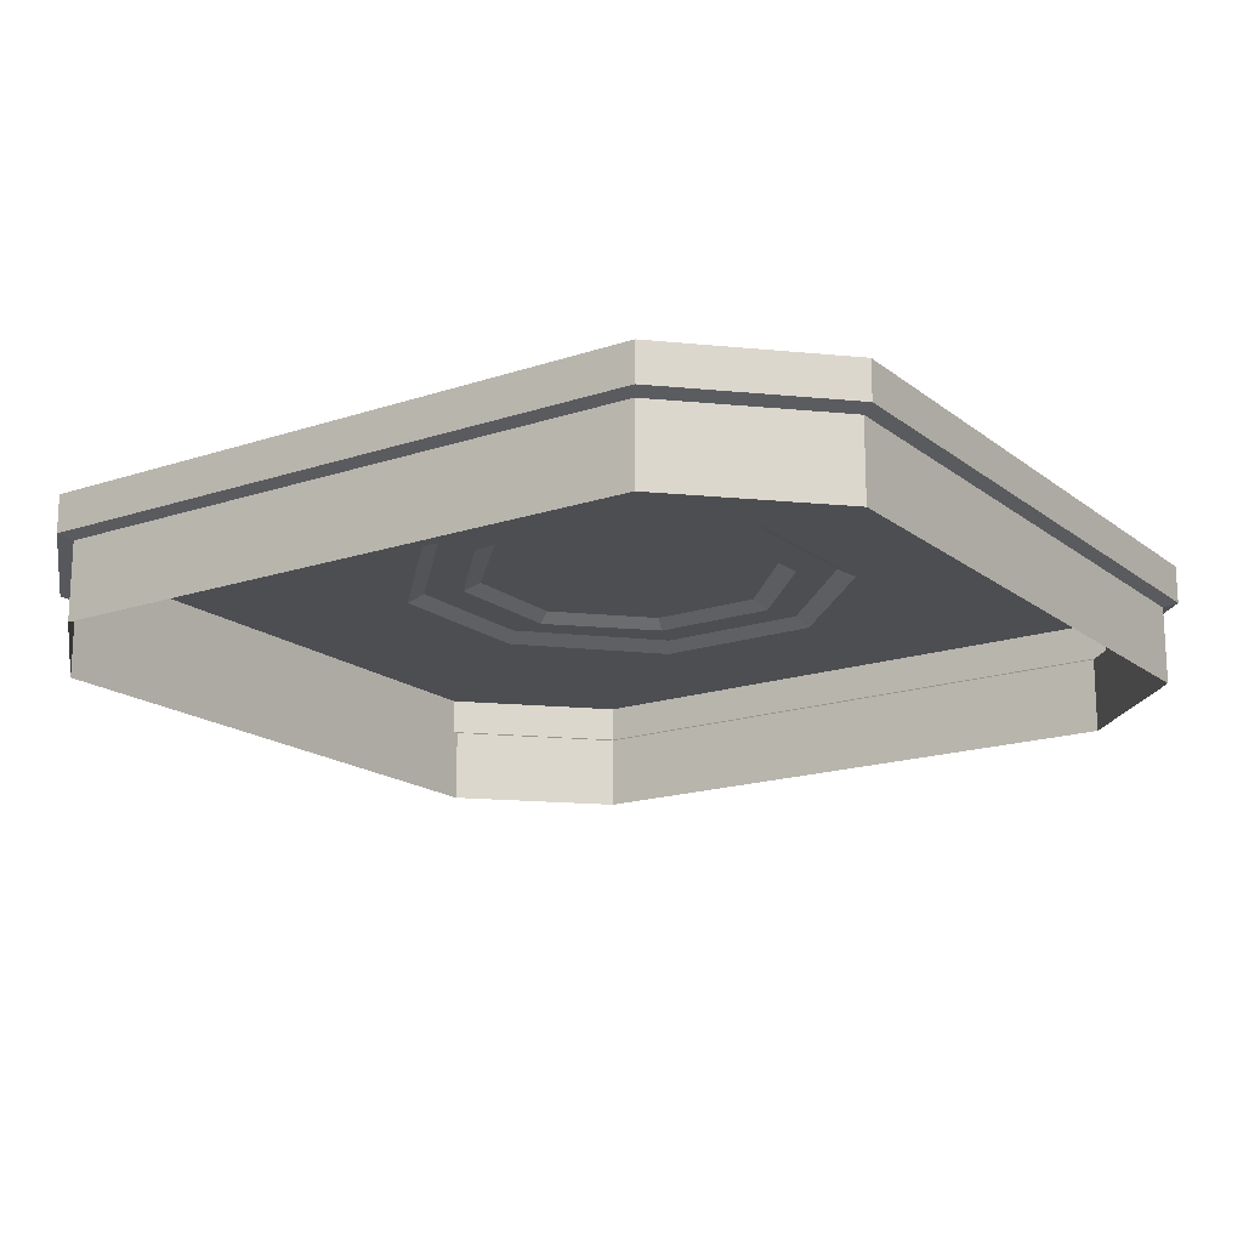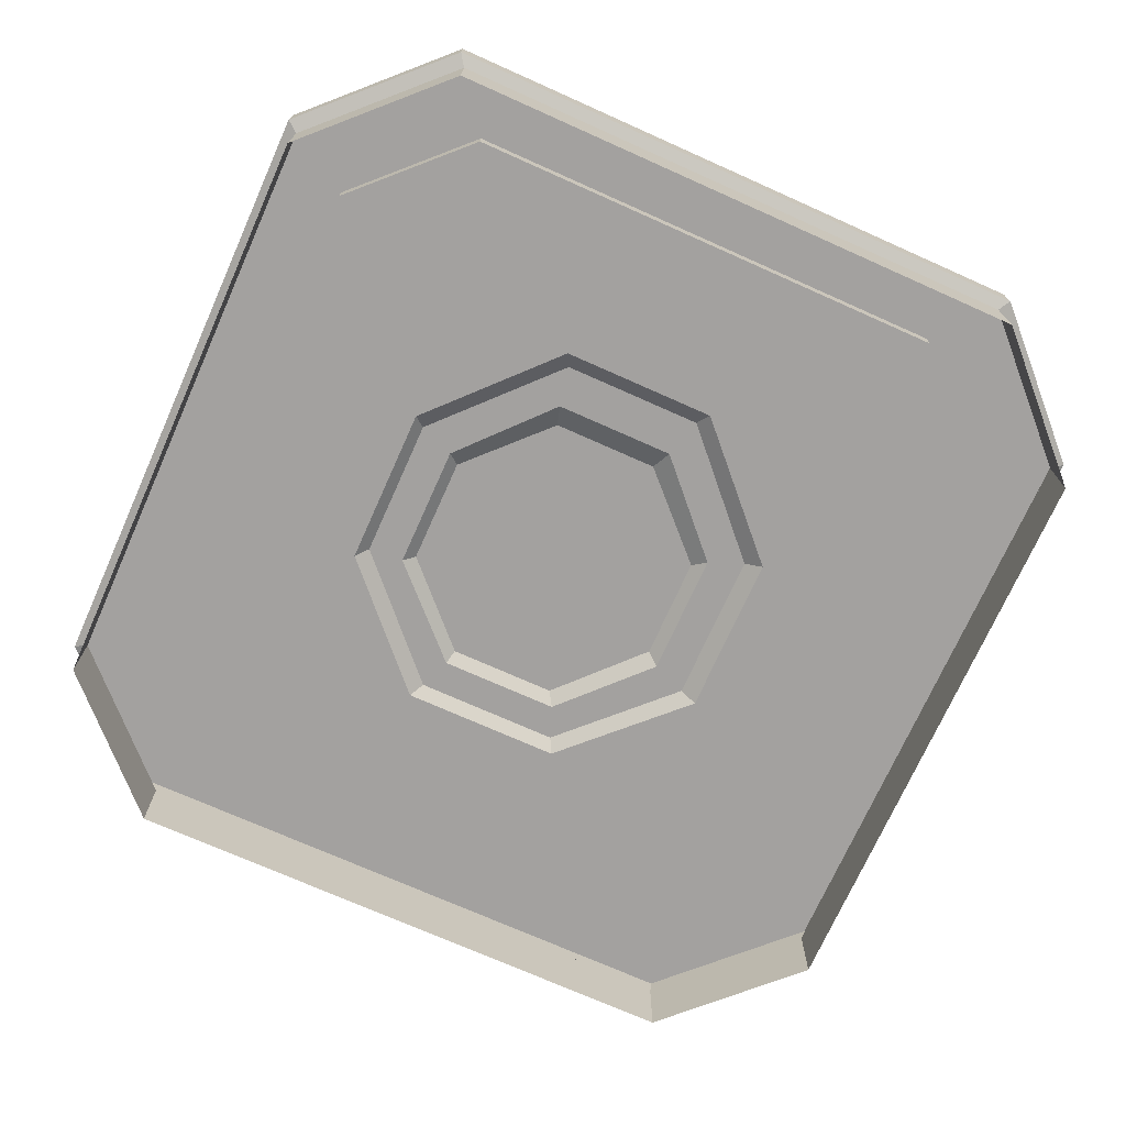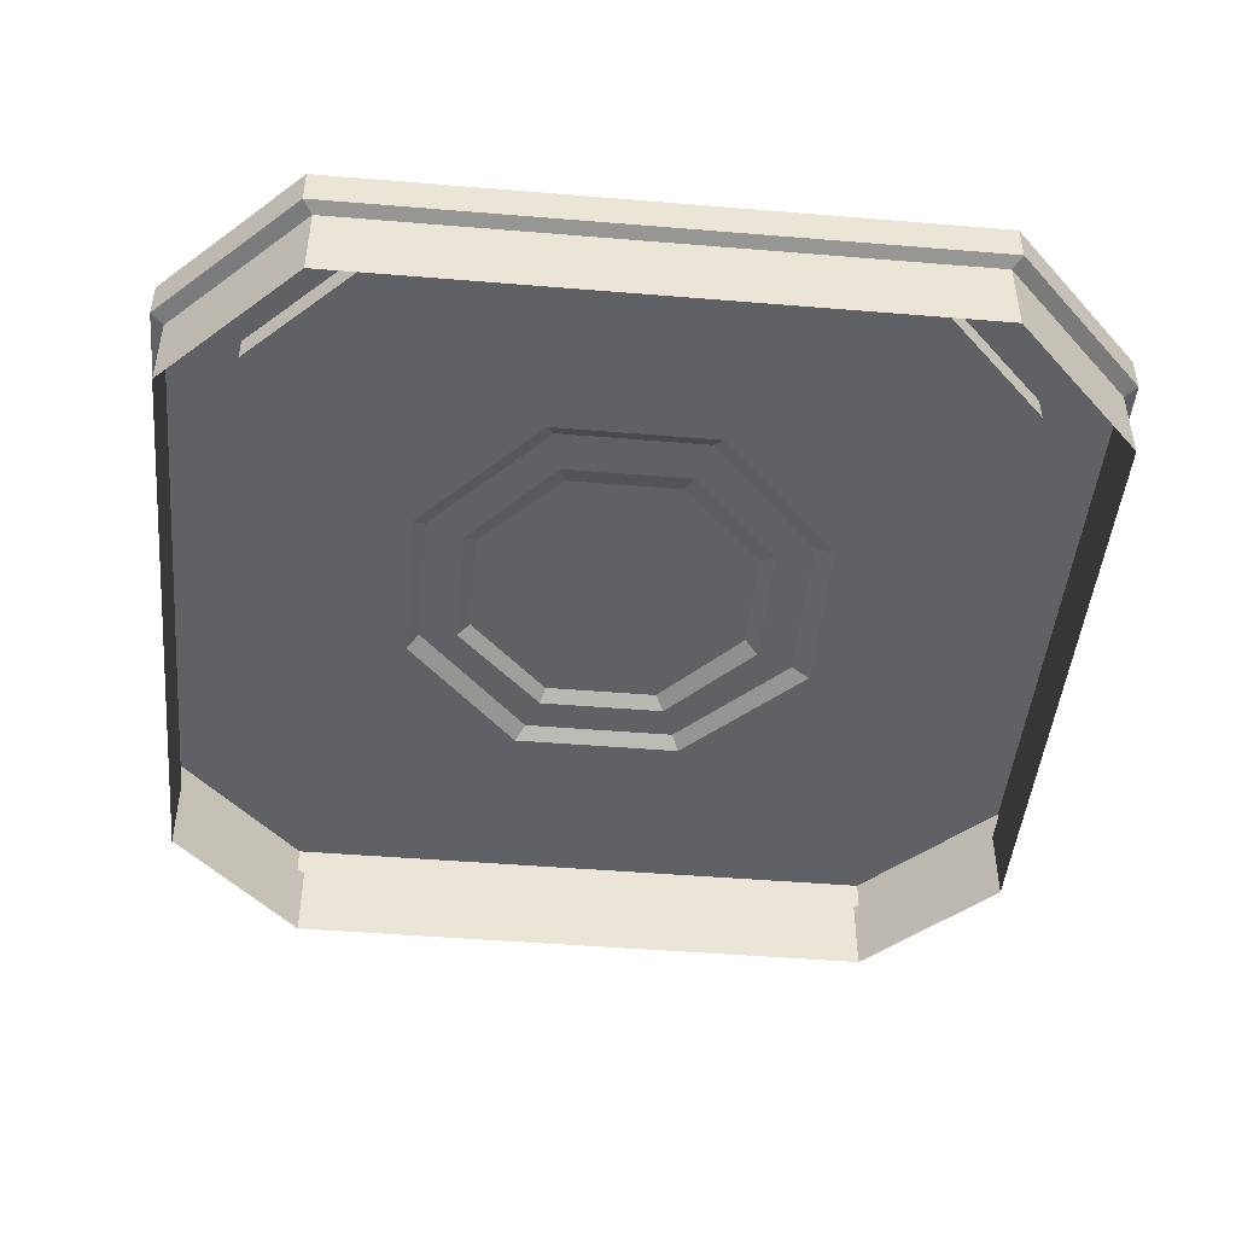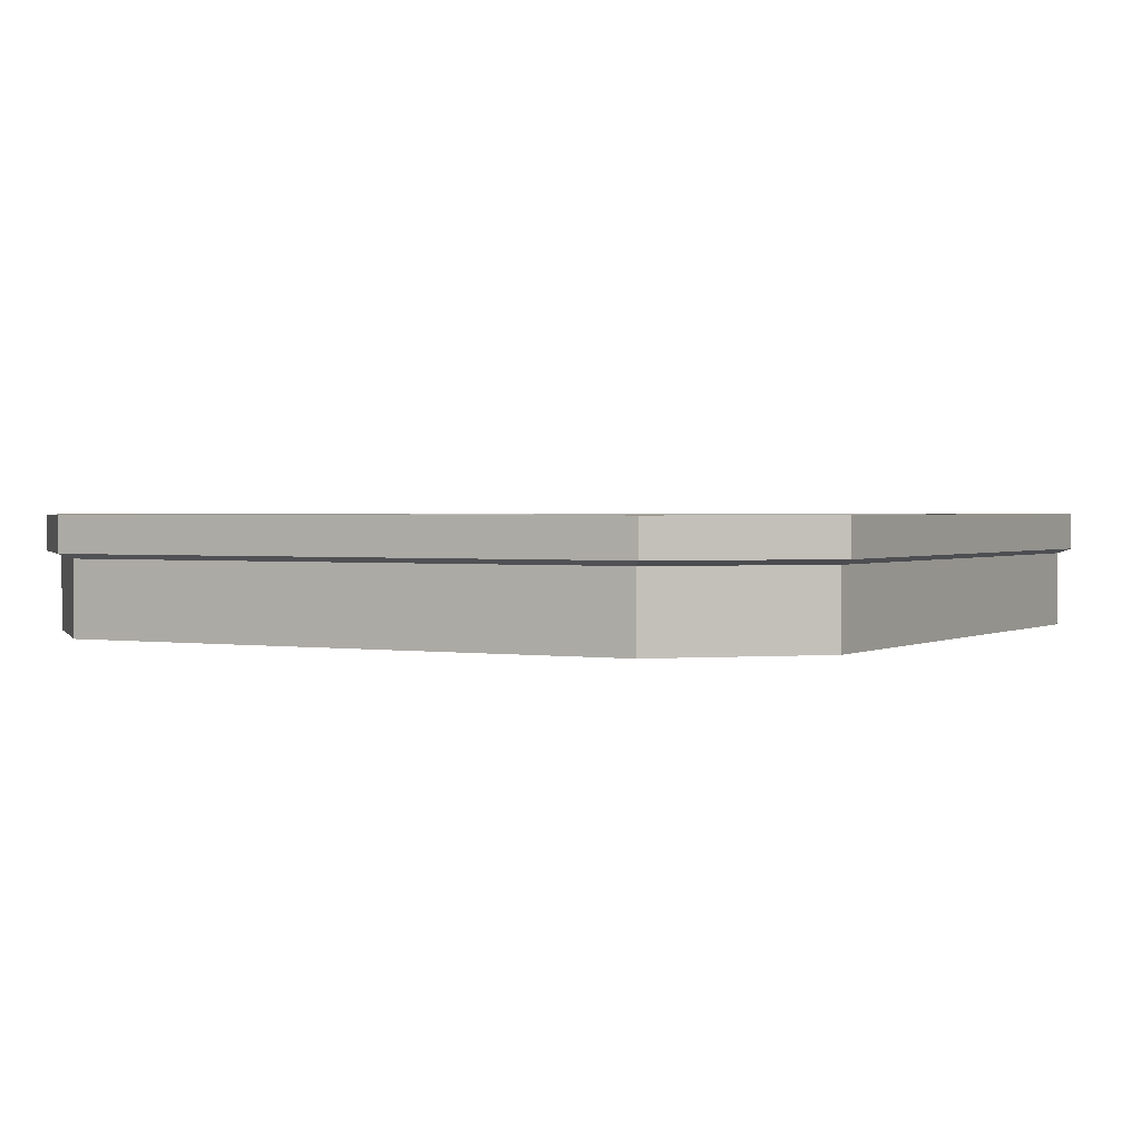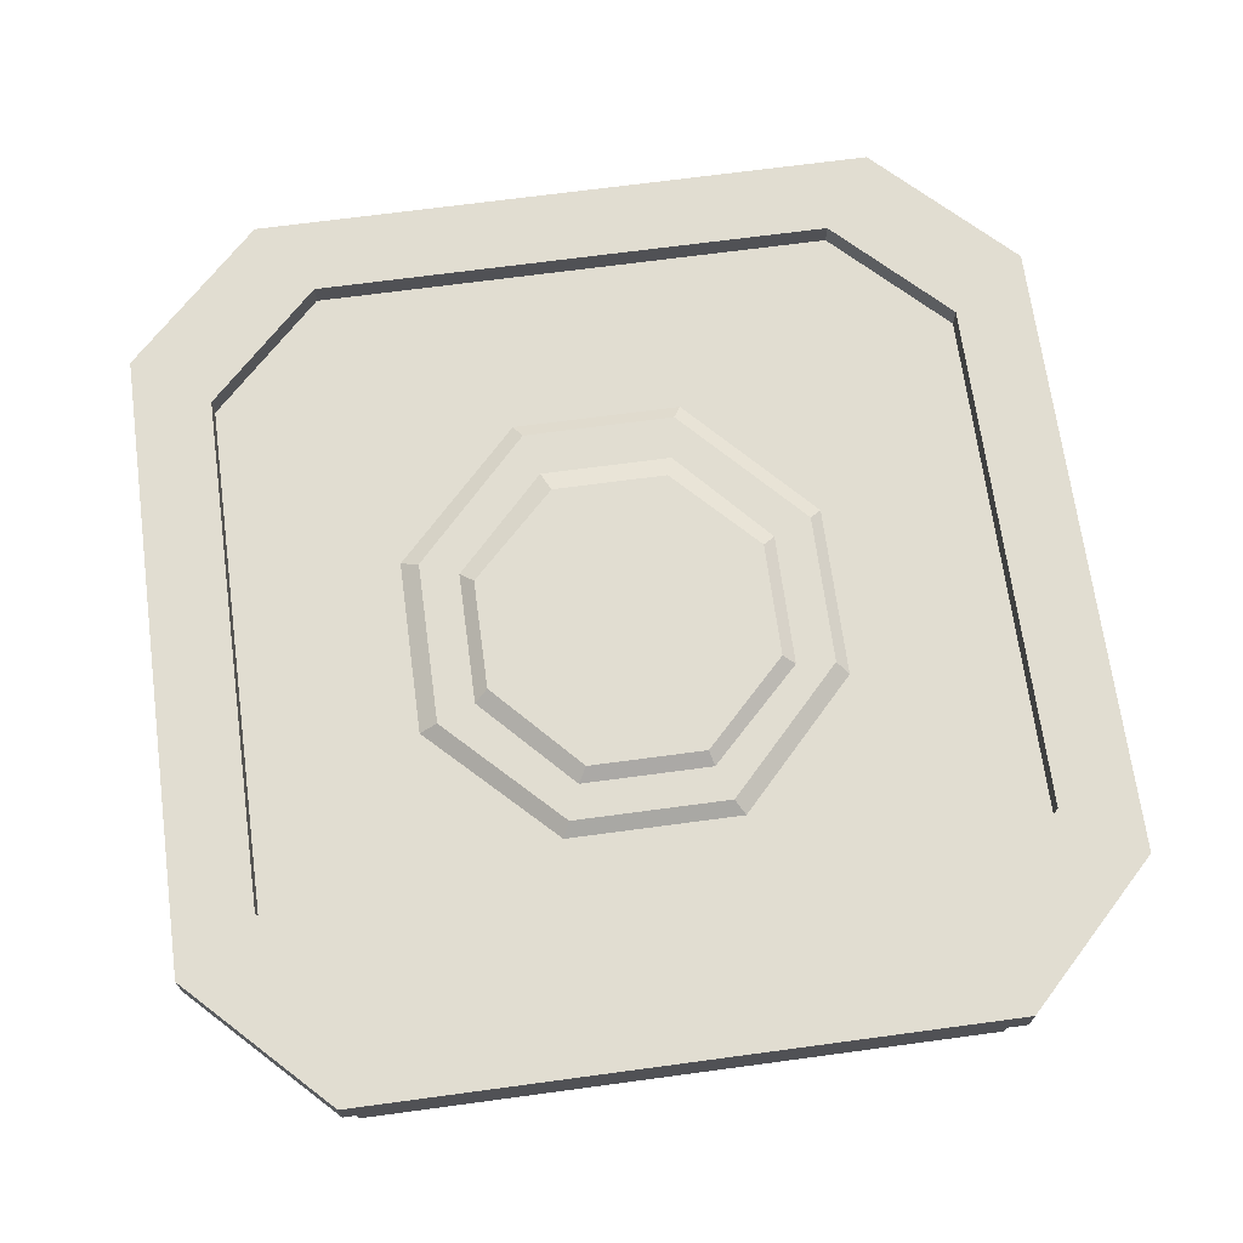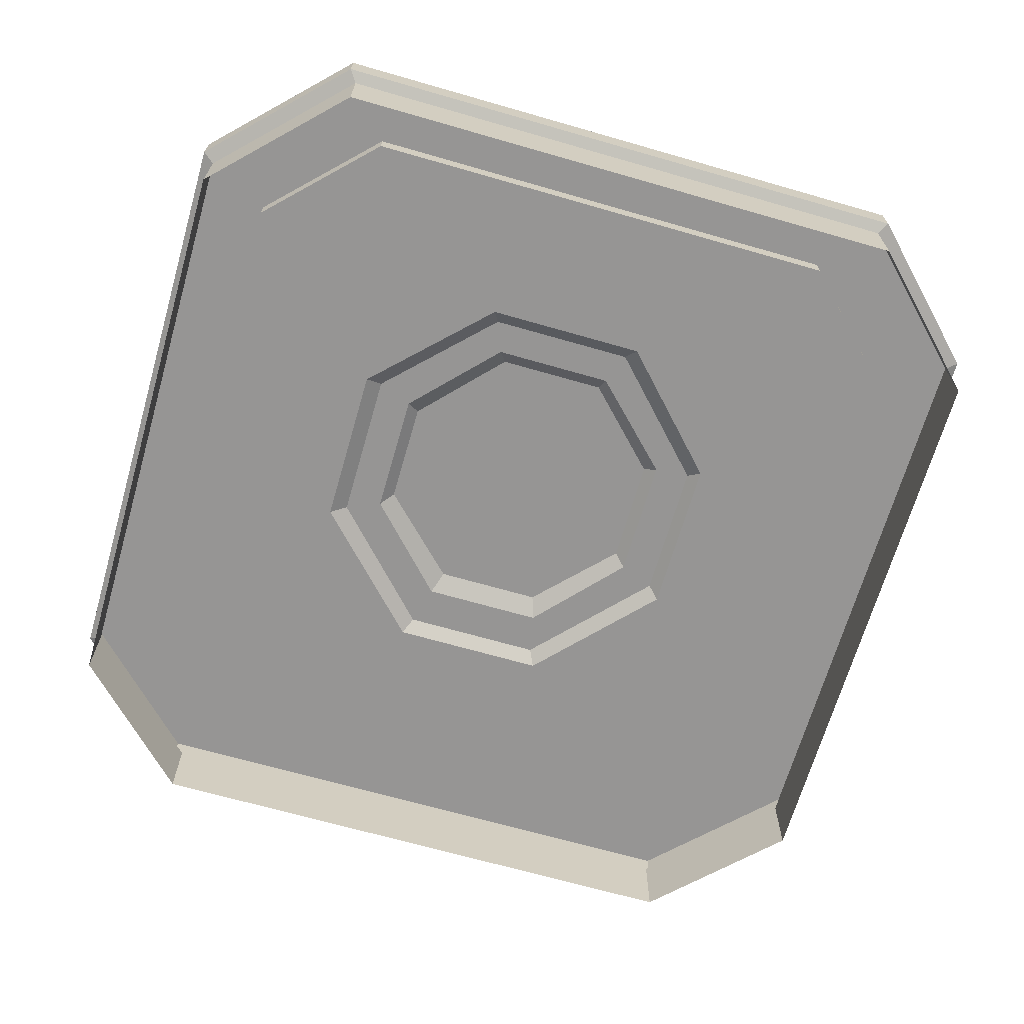
<metadata>
{"format":"obj","ext":"obj","renderer":"f3d","projection":"perspective","resolution":1024,"background":"white","views":[{"elev":-17.2,"azim":33.9,"up":"+Y"},{"elev":-72.3,"azim":-24.1,"up":"+Y"},{"elev":-46.3,"azim":-5.4,"up":"+Y"},{"elev":1.5,"azim":-150.9,"up":"+Y"},{"elev":68.9,"azim":172.3,"up":"+Y"},{"elev":-67.6,"azim":163.9,"up":"+Y"}]}
</metadata>
<code>
g polySurface709
v -4.426 -0.5296 29.73
v -3.794 -0.5296 30.35
v -2.934 -0.5296 29.52
v -3.513 -0.5296 28.94
v -6.216 -0.5296 28.94
v -5.321 -0.5296 29.73
v -5.937 -0.5296 30.38
v -6.795 -0.5296 29.52
v -6.795 -0.5296 32.23
v -5.937 -0.5296 31.27
v -5.312 -0.5296 31.94
v -6.216 -0.5296 32.81
v -4.444 -0.5296 31.94
v -3.513 -0.5296 32.81
v -3.794 -0.5296 31.26
v -2.934 -0.5296 32.23
v -5.321 -0.5296 29.73
v -5.271 -0.4769 29.8
v -4.464 -0.4769 29.8
v -4.426 -0.5296 29.73
v -3.794 -0.5296 31.26
v -3.794 -0.5296 30.35
v -3.887 -0.4769 30.38
v -3.887 -0.4769 31.23
v -4.464 -0.4769 29.8
v -5.271 -0.4769 29.8
v -5.203 -0.4769 29.98
v -4.534 -0.4769 29.98
v -4.082 -0.4769 30.45
v -3.887 -0.4769 30.38
v -3.887 -0.4769 31.23
v -4.082 -0.4769 31.14
v -4.488 -0.4769 31.86
v -4.55 -0.4769 31.64
v -5.271 -0.4769 31.86
v -5.224 -0.4769 31.64
v -5.874 -0.4769 31.21
v -5.676 -0.4769 31.14
v -5.874 -0.4769 30.43
v -5.676 -0.4769 30.45
v -3.794 -0.5296 30.35
v -4.426 -0.5296 29.73
v -4.464 -0.4769 29.8
v -3.887 -0.4769 30.38
v -5.321 -0.5296 29.73
v -5.937 -0.5296 30.38
v -5.874 -0.4769 30.43
v -5.271 -0.4769 29.8
v -5.937 -0.5296 30.38
v -5.937 -0.5296 31.27
v -5.874 -0.4769 31.21
v -5.874 -0.4769 30.43
v -5.937 -0.5296 31.27
v -5.312 -0.5296 31.94
v -5.271 -0.4769 31.86
v -5.874 -0.4769 31.21
v -5.312 -0.5296 31.94
v -4.444 -0.5296 31.94
v -4.488 -0.4769 31.86
v -5.271 -0.4769 31.86
v -4.444 -0.5296 31.94
v -3.794 -0.5296 31.26
v -3.887 -0.4769 31.23
v -4.488 -0.4769 31.86
v -4.534 -0.4769 29.98
v -5.203 -0.4769 29.98
v -5.18 -0.4263 30.05
v -4.58 -0.4263 30.05
v -4.152 -0.4263 30.5
v -4.152 -0.4263 31.08
v -4.082 -0.4769 31.14
v -4.082 -0.4769 30.45
v -5.611 -0.4263 30.48
v -5.611 -0.4263 31.08
v -4.152 -0.4263 31.08
v -4.152 -0.4263 30.5
v -4.595 -0.4263 31.52
v -5.187 -0.4263 31.52
v -4.58 -0.4263 30.05
v -5.18 -0.4263 30.05
v -4.534 -0.4769 29.98
v -4.58 -0.4263 30.05
v -4.152 -0.4263 30.5
v -4.082 -0.4769 30.45
v -5.676 -0.4769 30.45
v -5.676 -0.4769 31.14
v -5.611 -0.4263 31.08
v -5.611 -0.4263 30.48
v -5.676 -0.4769 31.14
v -5.224 -0.4769 31.64
v -5.187 -0.4263 31.52
v -5.611 -0.4263 31.08
v -5.224 -0.4769 31.64
v -4.55 -0.4769 31.64
v -4.595 -0.4263 31.52
v -5.187 -0.4263 31.52
v -4.55 -0.4769 31.64
v -4.082 -0.4769 31.14
v -4.152 -0.4263 31.08
v -4.595 -0.4263 31.52
v -5.203 -0.4769 29.98
v -5.676 -0.4769 30.45
v -5.611 -0.4263 30.48
v -5.18 -0.4263 30.05
v -3.235 -0.4029 33.2
v -6.494 -0.4029 33.2
v -6.494 -0.5979 33.2
v -3.235 -0.5979 33.2
v -7.192 -0.4029 32.5
v -7.192 -0.5979 32.5
v -6.494 -0.5979 33.2
v -6.494 -0.4029 33.2
v -3.235 -0.4029 33.2
v -3.513 -0.4029 32.81
v -6.216 -0.4029 32.81
v -6.494 -0.4029 33.2
v -6.494 -0.4029 33.2
v -6.216 -0.4029 32.81
v -6.795 -0.4029 32.23
v -7.192 -0.4029 32.5
v -3.513 -0.4029 32.81
v -3.513 -0.5296 32.81
v -6.216 -0.5296 32.81
v -6.216 -0.4029 32.81
v -6.216 -0.4029 32.81
v -6.216 -0.5296 32.81
v -6.795 -0.5296 32.23
v -6.795 -0.4029 32.23
v -6.494 -0.5979 33.2
v -6.448 -0.6234 33.14
v -3.281 -0.6234 33.14
v -3.235 -0.5979 33.2
v -7.192 -0.5979 32.5
v -7.127 -0.6234 32.46
v -6.448 -0.6234 33.14
v -6.494 -0.5979 33.2
v -6.448 -0.6234 33.14
v -6.448 -1.025 33.14
v -3.281 -1.025 33.14
v -3.281 -0.6234 33.14
v -7.127 -0.6234 32.46
v -7.127 -1.025 32.46
v -6.448 -1.025 33.14
v -6.448 -0.6234 33.14
v -6.494 -0.4029 28.55
v -3.235 -0.4029 28.55
v -3.235 -0.5979 28.55
v -6.494 -0.5979 28.55
v -2.537 -0.4029 29.25
v -2.537 -0.5979 29.25
v -3.235 -0.5979 28.55
v -3.235 -0.4029 28.55
v -6.494 -0.4029 28.55
v -6.216 -0.4029 28.94
v -3.513 -0.4029 28.94
v -3.235 -0.4029 28.55
v -3.235 -0.4029 28.55
v -3.513 -0.4029 28.94
v -2.934 -0.4029 29.52
v -2.537 -0.4029 29.25
v -6.216 -0.4029 28.94
v -6.216 -0.5296 28.94
v -3.513 -0.5296 28.94
v -3.513 -0.4029 28.94
v -3.513 -0.4029 28.94
v -3.513 -0.5296 28.94
v -2.934 -0.5296 29.52
v -2.934 -0.4029 29.52
v -3.235 -0.5979 28.55
v -3.281 -0.6234 28.61
v -6.448 -0.6234 28.61
v -6.494 -0.5979 28.55
v -2.537 -0.5979 29.25
v -2.603 -0.6234 29.29
v -3.281 -0.6234 28.61
v -3.235 -0.5979 28.55
v -3.281 -0.6234 28.61
v -3.281 -1.025 28.61
v -6.448 -1.025 28.61
v -6.448 -0.6234 28.61
v -2.603 -0.6234 29.29
v -2.603 -1.025 29.29
v -3.281 -1.025 28.61
v -3.281 -0.6234 28.61
v -7.192 -0.4029 32.5
v -7.192 -0.4029 29.25
v -7.192 -0.5979 29.25
v -7.192 -0.5979 32.5
v -6.494 -0.4029 28.55
v -6.494 -0.5979 28.55
v -7.192 -0.5979 29.25
v -7.192 -0.4029 29.25
v -7.192 -0.4029 32.5
v -6.795 -0.4029 32.23
v -6.795 -0.4029 29.52
v -7.192 -0.4029 29.25
v -7.192 -0.4029 29.25
v -6.795 -0.4029 29.52
v -6.216 -0.4029 28.94
v -6.494 -0.4029 28.55
v -6.795 -0.4029 32.23
v -6.795 -0.5296 32.23
v -6.795 -0.5296 29.52
v -6.795 -0.4029 29.52
v -6.795 -0.4029 29.52
v -6.795 -0.5296 29.52
v -6.216 -0.5296 28.94
v -6.216 -0.4029 28.94
v -7.192 -0.5979 29.25
v -7.127 -0.6234 29.29
v -7.127 -0.6234 32.46
v -7.192 -0.5979 32.5
v -6.494 -0.5979 28.55
v -6.448 -0.6234 28.61
v -7.127 -0.6234 29.29
v -7.192 -0.5979 29.25
v -7.127 -0.6234 29.29
v -7.127 -1.025 29.29
v -7.127 -1.025 32.46
v -7.127 -0.6234 32.46
v -6.448 -0.6234 28.61
v -6.448 -1.025 28.61
v -7.127 -1.025 29.29
v -7.127 -0.6234 29.29
v -2.537 -0.4029 29.25
v -2.537 -0.4029 32.5
v -2.537 -0.5979 32.5
v -2.537 -0.5979 29.25
v -3.235 -0.4029 33.2
v -3.235 -0.5979 33.2
v -2.537 -0.5979 32.5
v -2.537 -0.4029 32.5
v -2.537 -0.4029 29.25
v -2.934 -0.4029 29.52
v -2.934 -0.4029 32.23
v -2.537 -0.4029 32.5
v -2.537 -0.4029 32.5
v -2.934 -0.4029 32.23
v -3.513 -0.4029 32.81
v -3.235 -0.4029 33.2
v -2.934 -0.4029 29.52
v -2.934 -0.5296 29.52
v -2.934 -0.5296 32.23
v -2.934 -0.4029 32.23
v -2.934 -0.4029 32.23
v -2.934 -0.5296 32.23
v -3.513 -0.5296 32.81
v -3.513 -0.4029 32.81
v -2.537 -0.5979 32.5
v -2.603 -0.6234 32.46
v -2.603 -0.6234 29.29
v -2.537 -0.5979 29.25
v -3.235 -0.5979 33.2
v -3.281 -0.6234 33.14
v -2.603 -0.6234 32.46
v -2.537 -0.5979 32.5
v -2.603 -0.6234 32.46
v -2.603 -1.025 32.46
v -2.603 -1.025 29.29
v -2.603 -0.6234 29.29
v -3.281 -0.6234 33.14
v -3.281 -1.025 33.14
v -2.603 -1.025 32.46
v -2.603 -0.6234 32.46
f 1 2 3
f 1 3 4
f 5 1 4
f 5 6 1
f 7 6 5
f 7 5 8
f 7 8 9
f 7 9 10
f 11 10 9
f 11 9 12
f 12 13 11
f 12 14 13
f 15 13 14
f 15 3 2
f 15 14 16
f 15 16 3
f 17 18 19
f 17 19 20
f 21 22 23
f 21 23 24
f 25 26 27
f 25 27 28
f 25 28 29
f 25 29 30
f 29 31 30
f 29 32 31
f 32 33 31
f 32 34 33
f 34 35 33
f 34 36 35
f 36 37 35
f 36 38 37
f 39 37 38
f 39 38 40
f 26 39 40
f 26 40 27
f 41 42 43
f 41 43 44
f 45 46 47
f 45 47 48
f 49 50 51
f 49 51 52
f 53 54 55
f 53 55 56
f 57 58 59
f 57 59 60
f 61 62 63
f 61 63 64
f 65 66 67
f 65 67 68
f 69 70 71
f 69 71 72
f 73 74 75
f 73 75 76
f 74 77 75
f 74 78 77
f 79 73 76
f 79 80 73
f 81 82 83
f 81 83 84
f 85 86 87
f 85 87 88
f 89 90 91
f 89 91 92
f 93 94 95
f 93 95 96
f 97 98 99
f 97 99 100
f 101 102 103
f 101 103 104
f 105 106 107
f 105 107 108
f 109 110 111
f 109 111 112
f 113 114 115
f 113 115 116
f 117 118 119
f 117 119 120
f 121 122 123
f 121 123 124
f 125 126 127
f 125 127 128
f 129 130 131
f 129 131 132
f 133 134 135
f 133 135 136
f 137 138 139
f 137 139 140
f 141 142 143
f 141 143 144
f 145 146 147
f 145 147 148
f 149 150 151
f 149 151 152
f 153 154 155
f 153 155 156
f 157 158 159
f 157 159 160
f 161 162 163
f 161 163 164
f 165 166 167
f 165 167 168
f 169 170 171
f 169 171 172
f 173 174 175
f 173 175 176
f 177 178 179
f 177 179 180
f 181 182 183
f 181 183 184
f 185 186 187
f 185 187 188
f 189 190 191
f 189 191 192
f 193 194 195
f 193 195 196
f 197 198 199
f 197 199 200
f 201 202 203
f 201 203 204
f 205 206 207
f 205 207 208
f 209 210 211
f 209 211 212
f 213 214 215
f 213 215 216
f 217 218 219
f 217 219 220
f 221 222 223
f 221 223 224
f 225 226 227
f 225 227 228
f 229 230 231
f 229 231 232
f 233 234 235
f 233 235 236
f 237 238 239
f 237 239 240
f 241 242 243
f 241 243 244
f 245 246 247
f 245 247 248
f 249 250 251
f 249 251 252
f 253 254 255
f 253 255 256
f 257 258 259
f 257 259 260
f 261 262 263
f 261 263 264

</code>
